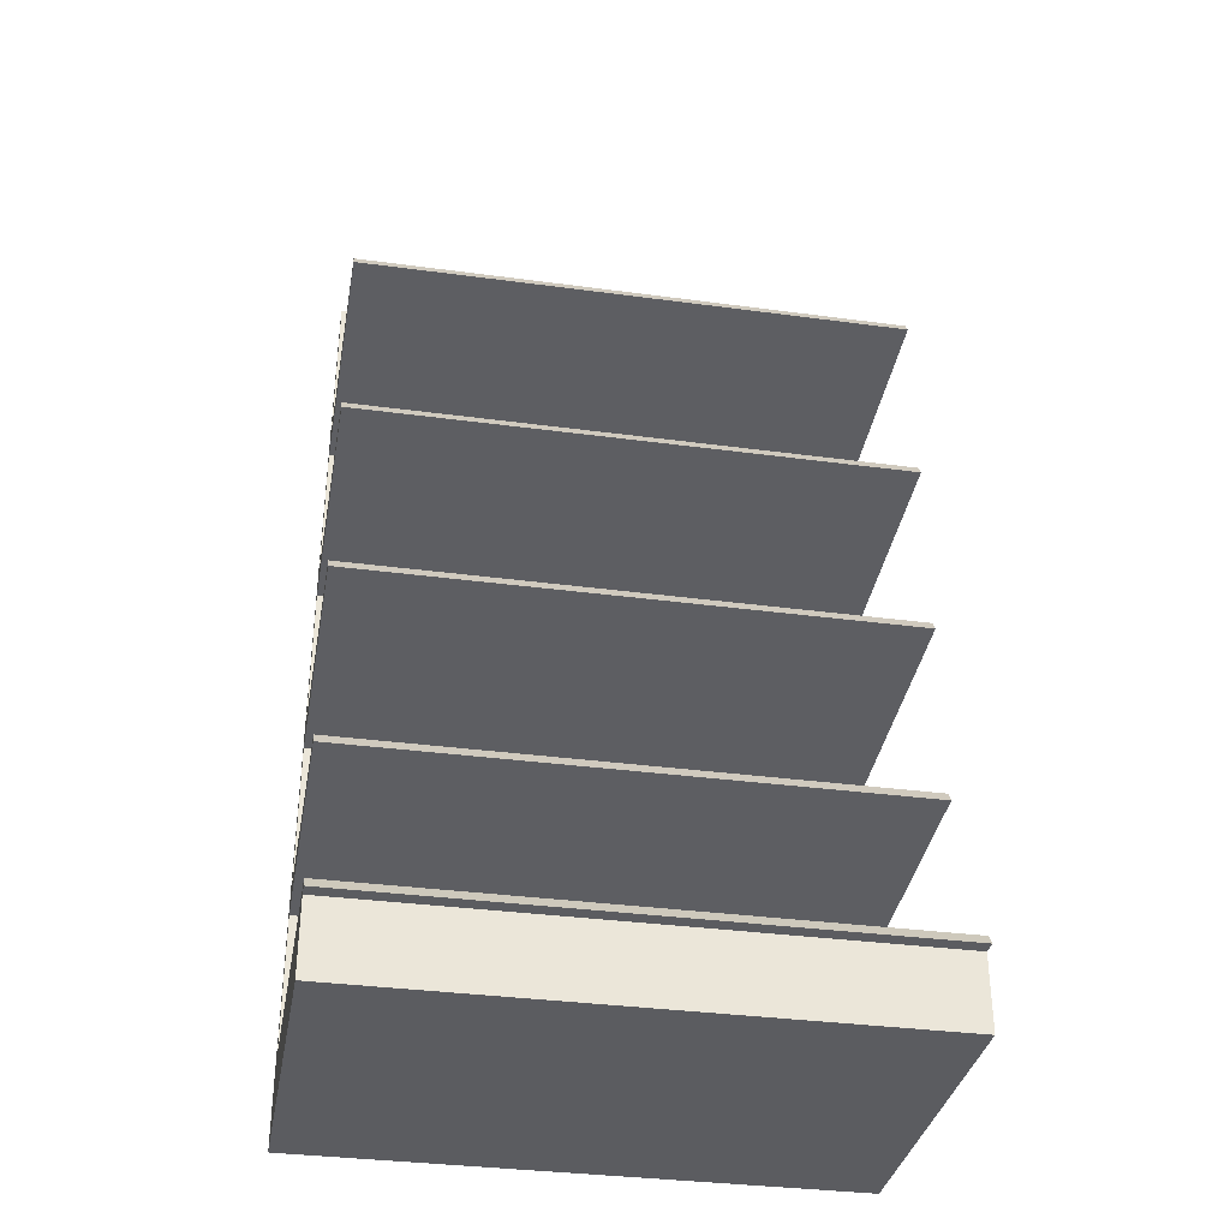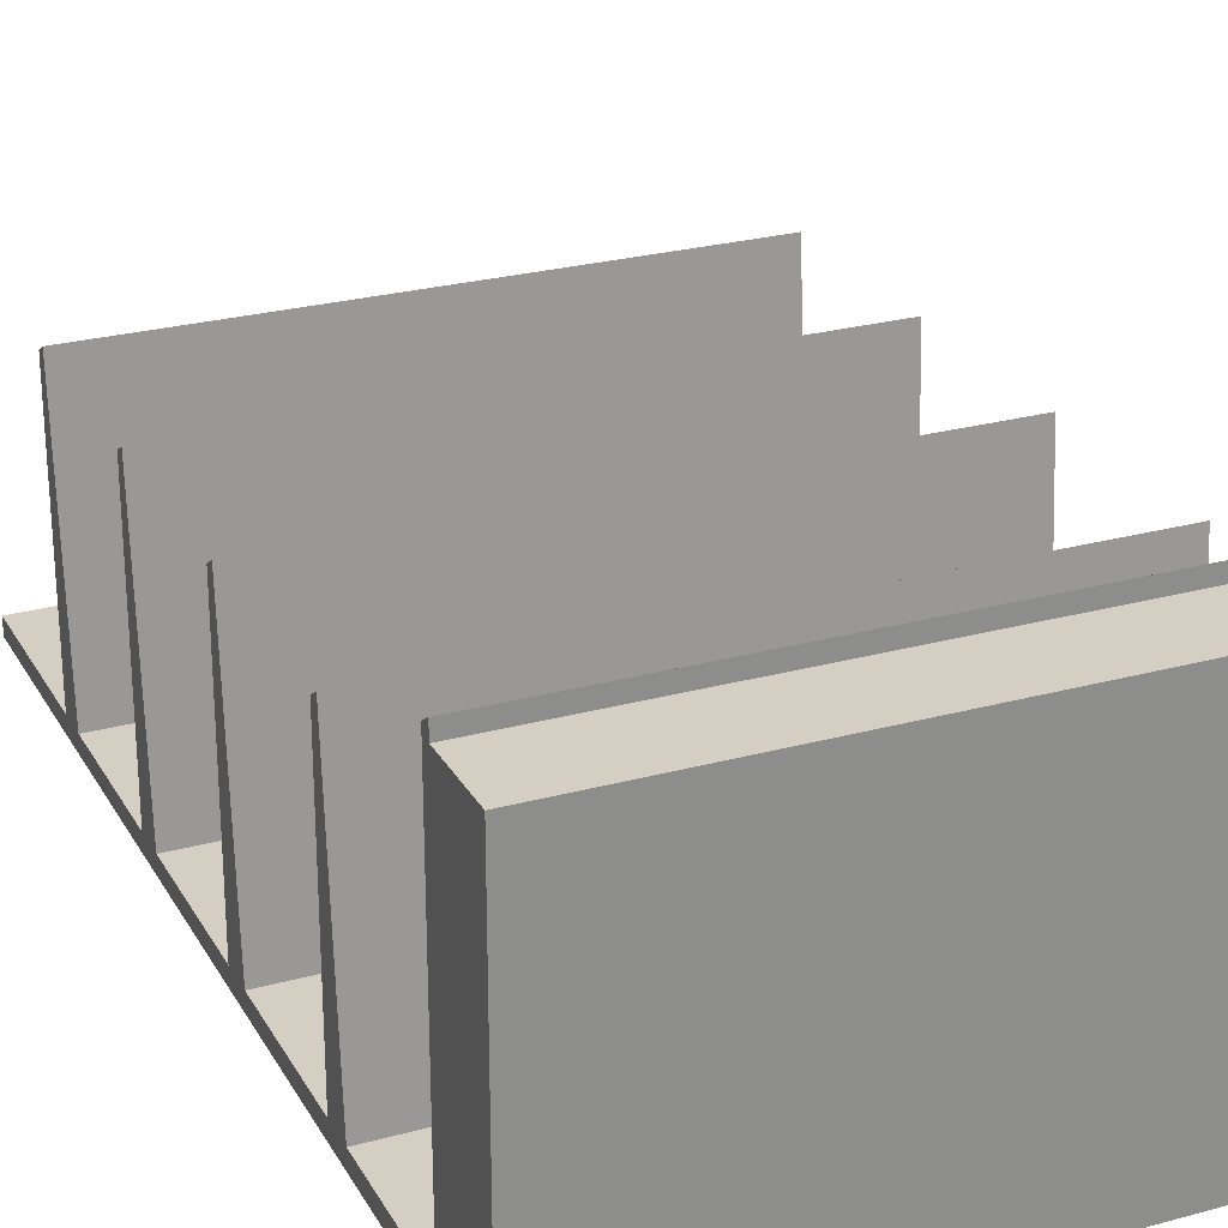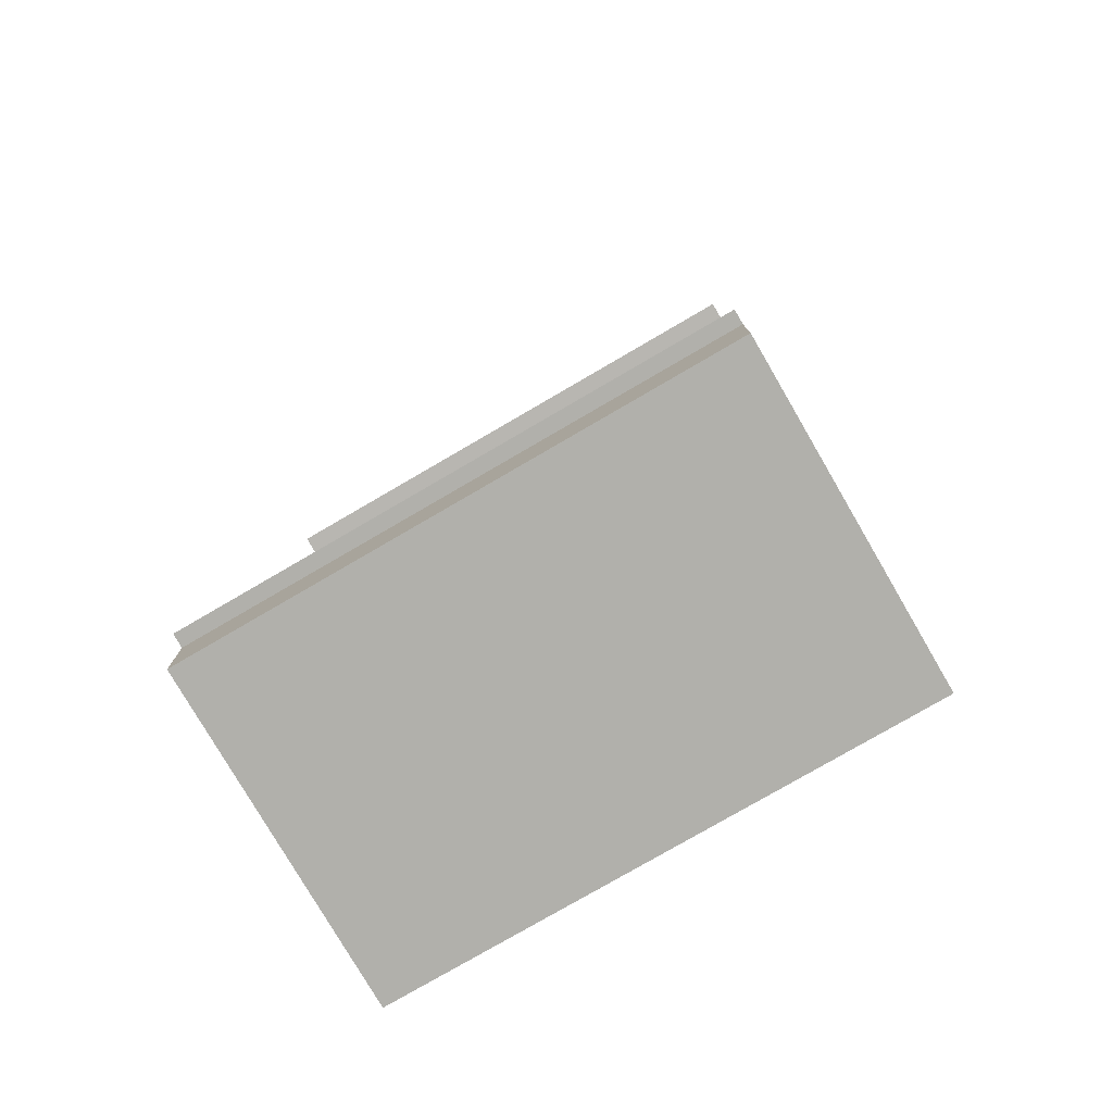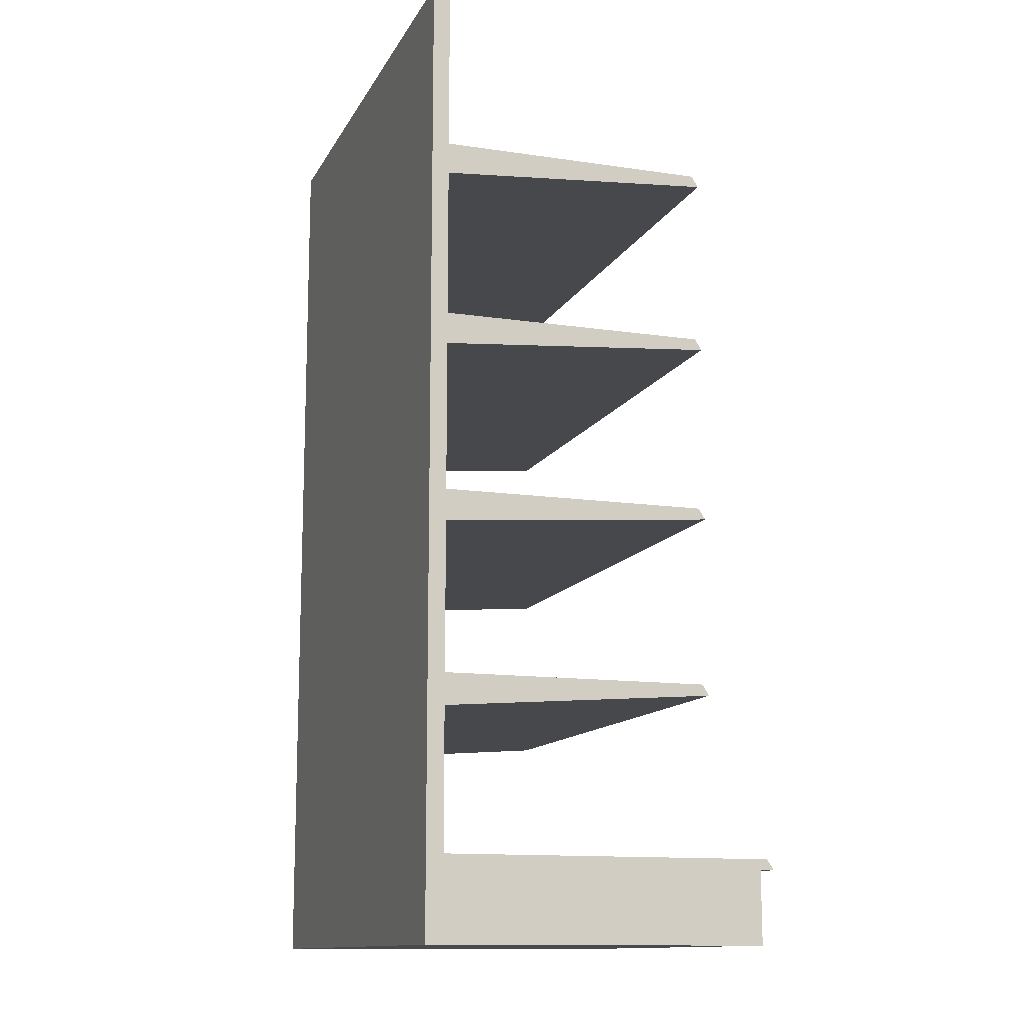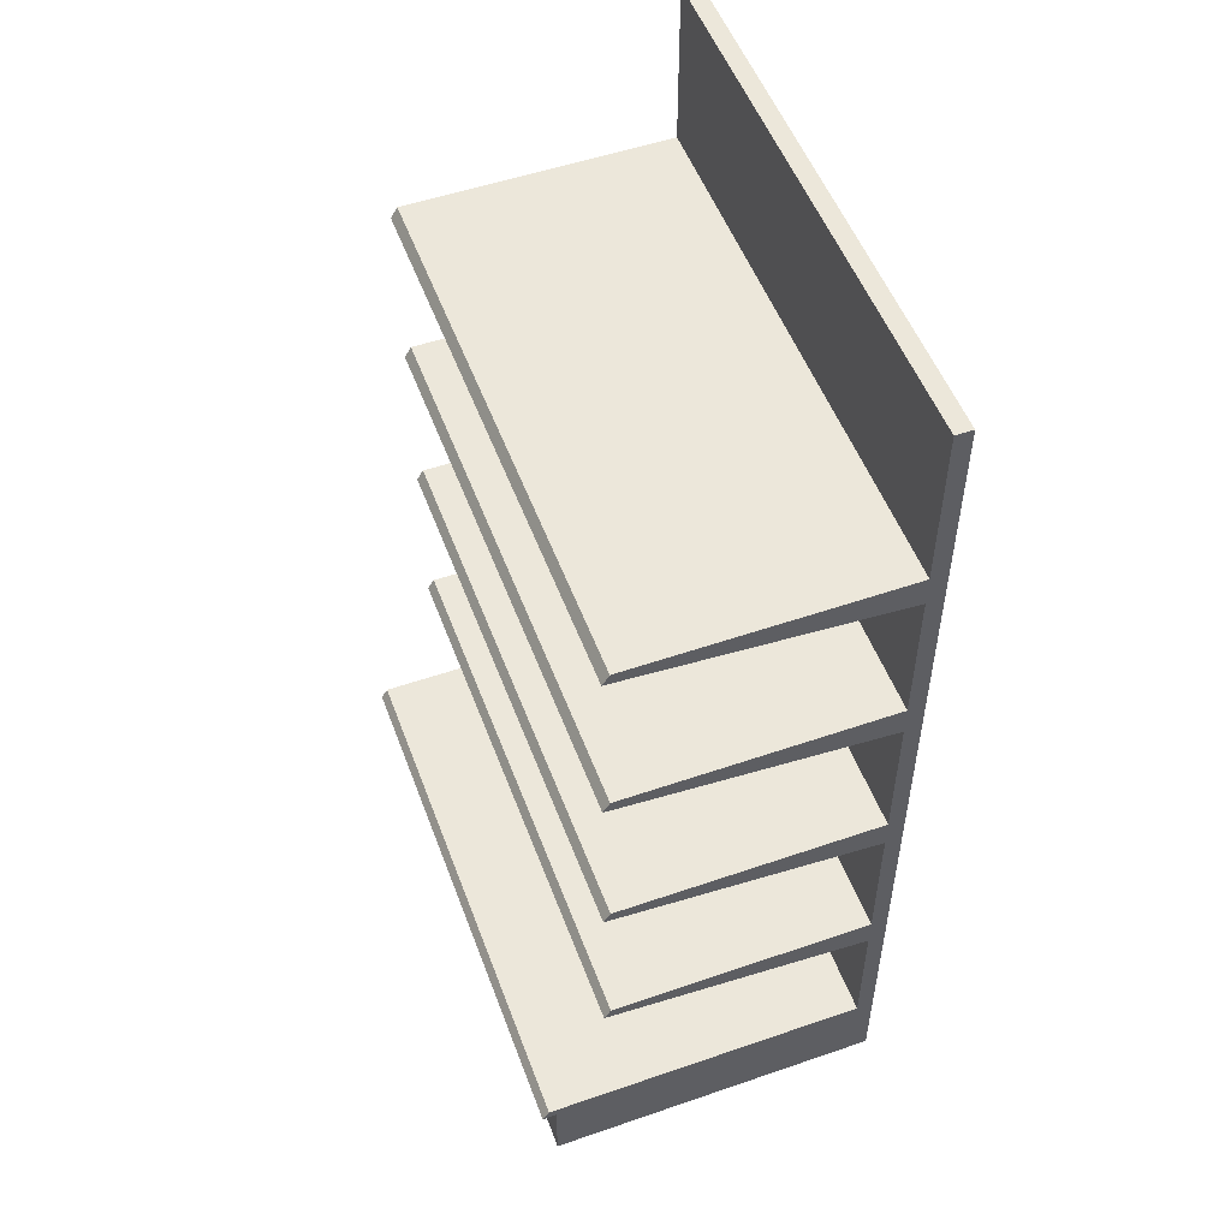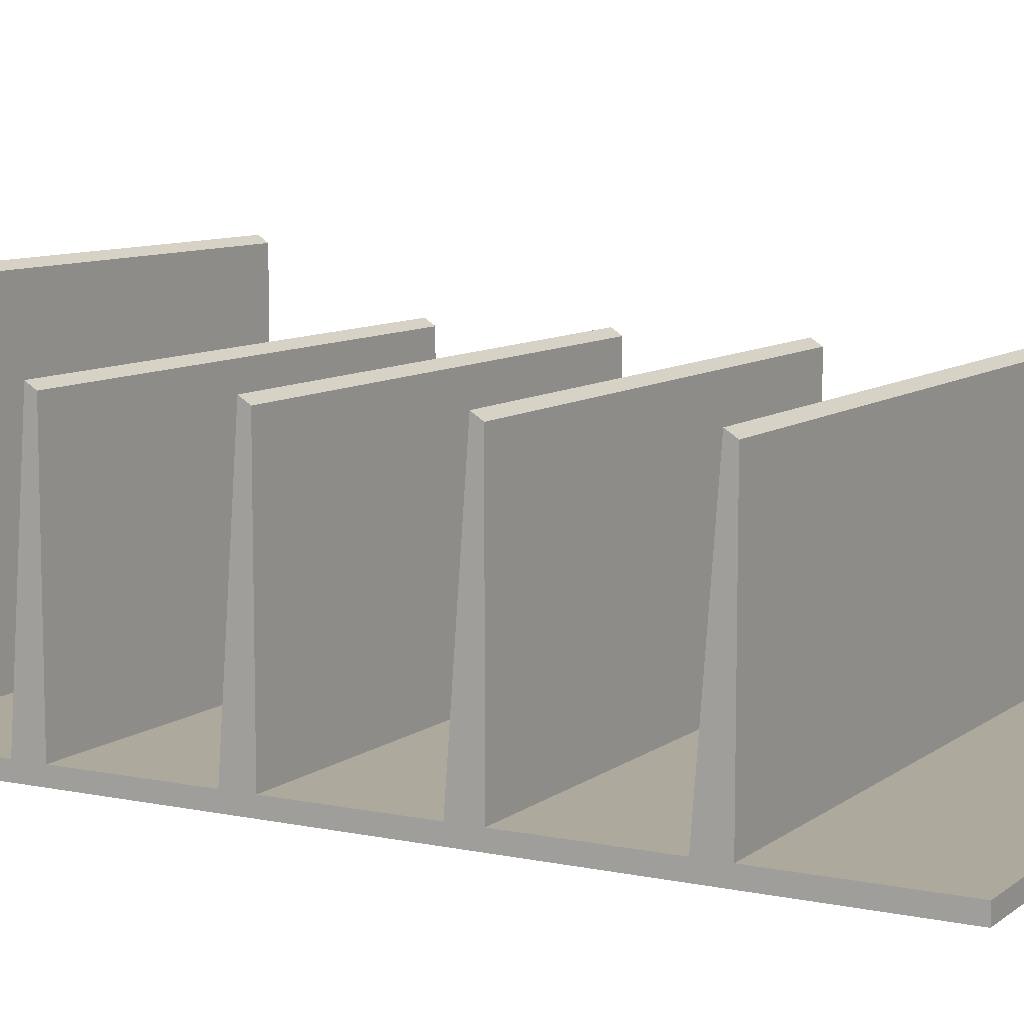
<metadata>
{"format":"obj","ext":"obj","renderer":"f3d","projection":"perspective","resolution":1024,"background":"white","views":[{"elev":-34.7,"azim":-10.2,"up":"+Y"},{"elev":25.8,"azim":-23.5,"up":"+Z"},{"elev":-78.4,"azim":30.2,"up":"+Y"},{"elev":-12.8,"azim":-108.9,"up":"+Y"},{"elev":52.7,"azim":69.7,"up":"+Y"},{"elev":8.9,"azim":119.0,"up":"+Z"}]}
</metadata>
<code>
o Shelf
v 2 0.6066 -1.5
v 2 0 -1.5
v 2 0.6066 1
v 2 0 1
v -2 0.6066 -1.5
v -2 0 -1.5
v -2 0.6066 1
v -2 0 1
v 2 0.5307 -1.5
v -2 0.5307 1
v 2 0.5307 1
v -2 0.5307 -1.5
v -2 0.5307 1.104
v -2 0.6066 1.054
v 2 0.6066 1.054
v 2 0.5307 1.104
v -2 0 -1.375
v 2 0.6066 -1.375
v -2 0.6066 -1.375
v 2 0 -1.375
v 2 0.5307 -1.375
v -2 0.5307 -1.375
v -2 7.004 -1.375
v -2 7.004 -1.5
v 2 7.004 -1.5
v 2 7.004 -1.375
v 2 1.618 -1.375
v 2 1.847 -1.375
v 2 2.926 -1.375
v 2 3.155 -1.375
v 2 4.234 -1.375
v 2 4.462 -1.375
v 2 5.541 -1.375
v 2 5.77 -1.375
v -2 5.77 -1.375
v -2 5.541 -1.375
v -2 4.462 -1.375
v -2 4.234 -1.375
v -2 3.155 -1.375
v -2 2.926 -1.375
v -2 1.847 -1.375
v -2 1.618 -1.375
v -2 5.77 -1.5
v -2 5.541 -1.5
v -2 4.462 -1.5
v -2 4.234 -1.5
v -2 3.155 -1.5
v -2 2.926 -1.5
v -2 1.847 -1.5
v -2 1.618 -1.5
v 2 1.618 -1.5
v 2 1.847 -1.5
v 2 2.926 -1.5
v 2 3.155 -1.5
v 2 4.234 -1.5
v 2 4.462 -1.5
v 2 5.541 -1.5
v 2 5.77 -1.5
v 1.933 0 -1.5
v -1.933 0 -1.5
v 1.933 0.6066 1
v -1.933 0.6066 1
v -1.933 0 1
v 1.933 0 1
v -1.933 0.6066 -1.5
v 1.933 0.6066 -1.5
v -1.933 0.5307 -1.5
v 1.933 0.5307 -1.5
v 1.933 0.5307 1
v -1.933 0.5307 1
v 1.933 0.6066 1.054
v -1.933 0.6066 1.054
v 1.933 0.5307 1.104
v -1.933 0.5307 1.104
v 1.933 0 -1.375
v -1.933 0 -1.375
v -1.933 0.6066 -1.375
v 1.933 0.6066 -1.375
v -1.933 7.004 -1.5
v 1.933 7.004 -1.5
v -1.933 7.004 -1.375
v 1.933 7.004 -1.375
v -1.933 1.618 -1.5
v 1.933 1.618 -1.5
v -1.933 1.847 -1.5
v 1.933 1.847 -1.5
v -1.933 2.926 -1.5
v 1.933 2.926 -1.5
v -1.933 3.155 -1.5
v 1.933 3.155 -1.5
v -1.933 4.234 -1.5
v 1.933 4.234 -1.5
v -1.933 4.462 -1.5
v 1.933 4.462 -1.5
v -1.933 5.541 -1.5
v 1.933 5.541 -1.5
v -1.933 5.77 -1.5
v 1.933 5.77 -1.5
v 1.933 1.618 -1.375
v -1.933 1.618 -1.375
v 1.933 1.847 -1.375
v -1.933 1.847 -1.375
v 1.933 2.926 -1.375
v -1.933 2.926 -1.375
v 1.933 3.155 -1.375
v -1.933 3.155 -1.375
v 1.933 4.234 -1.375
v -1.933 4.234 -1.375
v 1.933 4.462 -1.375
v -1.933 4.462 -1.375
v 1.933 5.541 -1.375
v -1.933 5.541 -1.375
v 1.933 5.77 -1.375
v -1.933 5.77 -1.375
v 2 1.768 0.625
v 2 1.847 0.575
v 2 3.076 0.625
v 2 3.155 0.575
v 2 4.384 0.625
v 2 4.462 0.575
v 2 5.691 0.625
v 2 5.77 0.575
v -2 5.77 0.575
v -2 5.691 0.625
v -2 4.462 0.575
v -2 4.384 0.625
v -2 3.155 0.575
v -2 3.076 0.625
v -2 1.847 0.575
v -2 1.768 0.625
v -1.933 1.768 0.625
v -1.933 1.847 0.575
v -1.933 3.076 0.625
v -1.933 3.155 0.575
v -1.933 4.384 0.625
v -1.933 4.462 0.575
v -1.933 5.691 0.625
v -1.933 5.77 0.575
v 1.933 1.768 0.625
v 1.933 1.847 0.575
v 1.933 3.076 0.625
v 1.933 3.155 0.575
v 1.933 4.384 0.625
v 1.933 4.462 0.575
v 1.933 5.691 0.625
v 1.933 5.77 0.575
f 77 19 7 62
f 62 7 14 72
f 22 19 5 12
f 75 20 4 64
f 21 18 3 11
f 68 66 1 9
f 59 68 9 2
f 20 21 11 4
f 17 22 12 6
f 63 70 10 8
f 74 72 14 13
f 7 10 13 14
f 11 3 15 16
f 69 11 16 73
f 8 10 22 17
f 2 9 21 20
f 9 1 18 21
f 59 2 20 75
f 10 7 19 22
f 113 34 26 82
f 79 24 23 81
f 43 35 23 24
f 34 58 25 26
f 97 43 24 79
f 65 5 50 83
f 83 50 49 85
f 85 49 48 87
f 87 48 47 89
f 89 47 46 91
f 91 46 45 93
f 93 45 44 95
f 95 44 43 97
f 18 1 51 27
f 27 51 52 28
f 28 52 53 29
f 29 53 54 30
f 30 54 55 31
f 31 55 56 32
f 32 56 57 33
f 33 57 58 34
f 5 19 42 50
f 50 42 41 49
f 49 41 40 48
f 48 40 39 47
f 47 39 38 46
f 46 38 37 45
f 45 37 36 44
f 44 36 35 43
f 78 18 27 99
f 31 32 120 119
f 101 28 29 103
f 107 31 119 143
f 105 30 31 107
f 40 104 133 128
f 109 32 33 111
f 105 106 134 142
f 102 41 129 132
f 29 30 118 117
f 37 110 112 36
f 110 109 111 112
f 30 105 142 118
f 42 100 131 130
f 39 106 108 38
f 106 105 107 108
f 104 103 141 133
f 41 42 130 129
f 41 102 104 40
f 102 101 103 104
f 27 28 116 115
f 103 29 117 141
f 19 77 100 42
f 77 78 99 100
f 57 96 98 58
f 96 95 97 98
f 56 94 96 57
f 94 93 95 96
f 55 92 94 56
f 92 91 93 94
f 54 90 92 55
f 90 89 91 92
f 53 88 90 54
f 88 87 89 90
f 52 86 88 53
f 86 85 87 88
f 51 84 86 52
f 84 83 85 86
f 1 66 84 51
f 66 65 83 84
f 58 98 80 25
f 98 97 79 80
f 25 80 82 26
f 80 79 81 82
f 35 114 81 23
f 114 113 82 81
f 6 60 76 17
f 60 59 75 76
f 10 70 74 13
f 70 69 73 74
f 16 15 71 73
f 73 71 72 74
f 4 11 69 64
f 64 69 70 63
f 6 12 67 60
f 60 67 68 59
f 12 5 65 67
f 67 65 66 68
f 17 76 63 8
f 76 75 64 63
f 3 61 71 15
f 61 62 72 71
f 18 78 61 3
f 78 77 62 61
f 139 115 116 140
f 141 117 118 142
f 143 119 120 144
f 145 121 122 146
f 124 137 138 123
f 137 145 146 138
f 126 135 136 125
f 135 143 144 136
f 128 133 134 127
f 133 141 142 134
f 130 131 132 129
f 131 139 140 132
f 106 39 127 134
f 108 107 143 135
f 38 108 135 126
f 32 109 144 120
f 33 34 122 121
f 110 37 125 136
f 109 110 136 144
f 36 112 137 124
f 111 33 121 145
f 35 36 124 123
f 114 35 123 138
f 112 111 145 137
f 99 27 115 139
f 34 113 146 122
f 37 38 126 125
f 100 99 139 131
f 113 114 138 146
f 28 101 140 116
f 39 40 128 127
f 101 102 132 140

</code>
